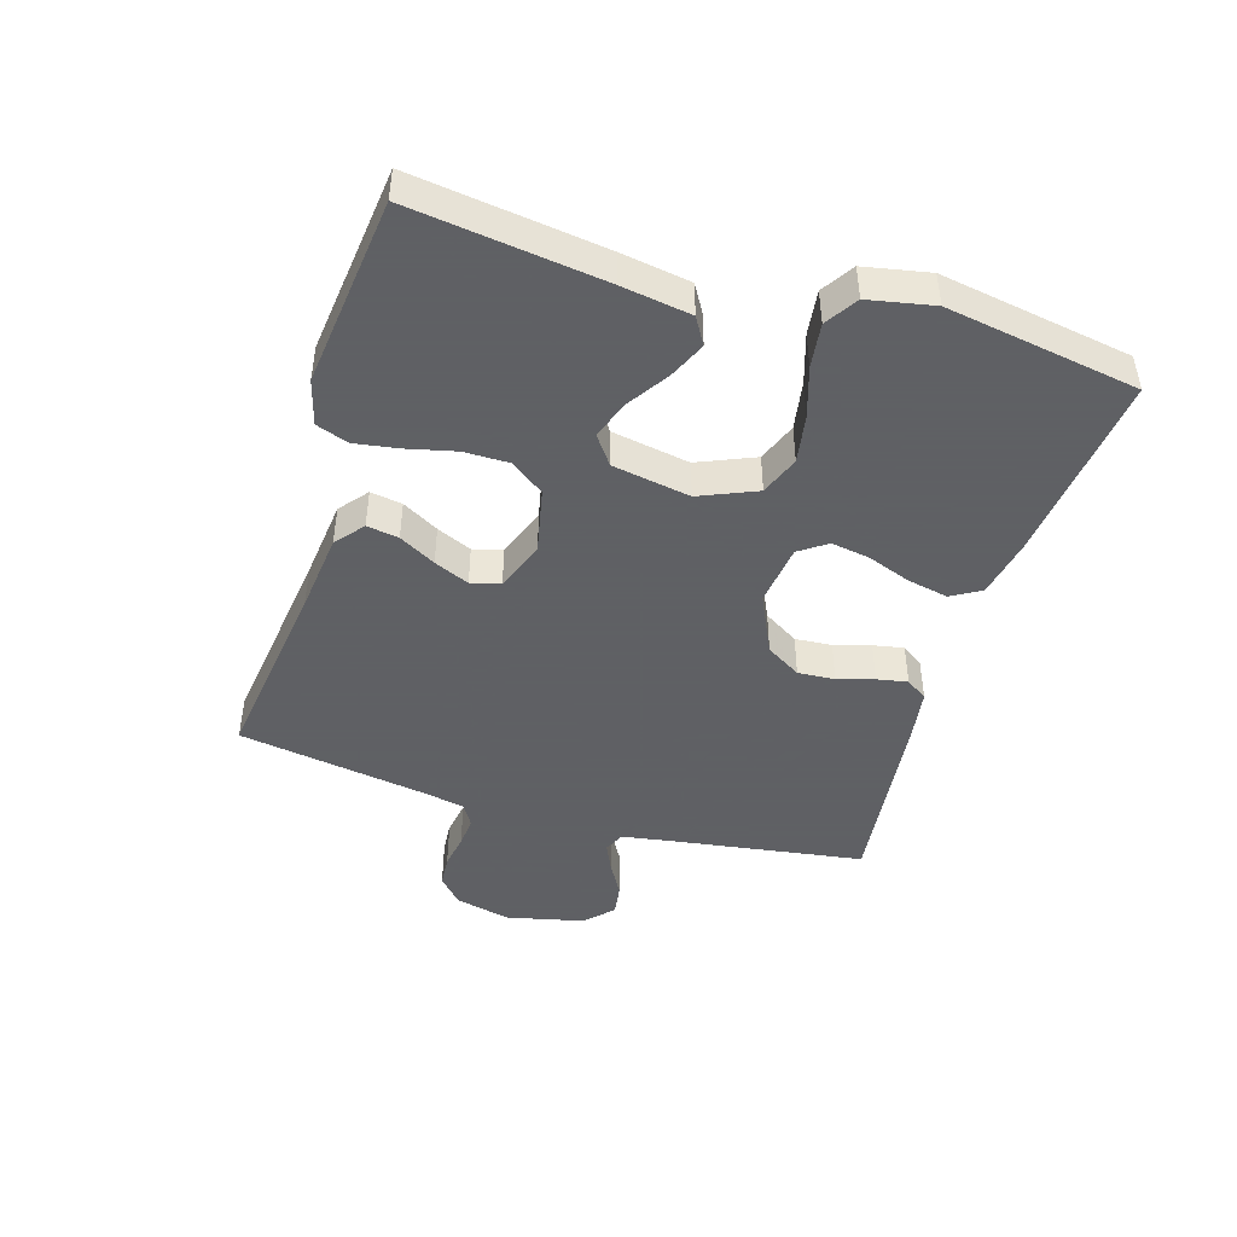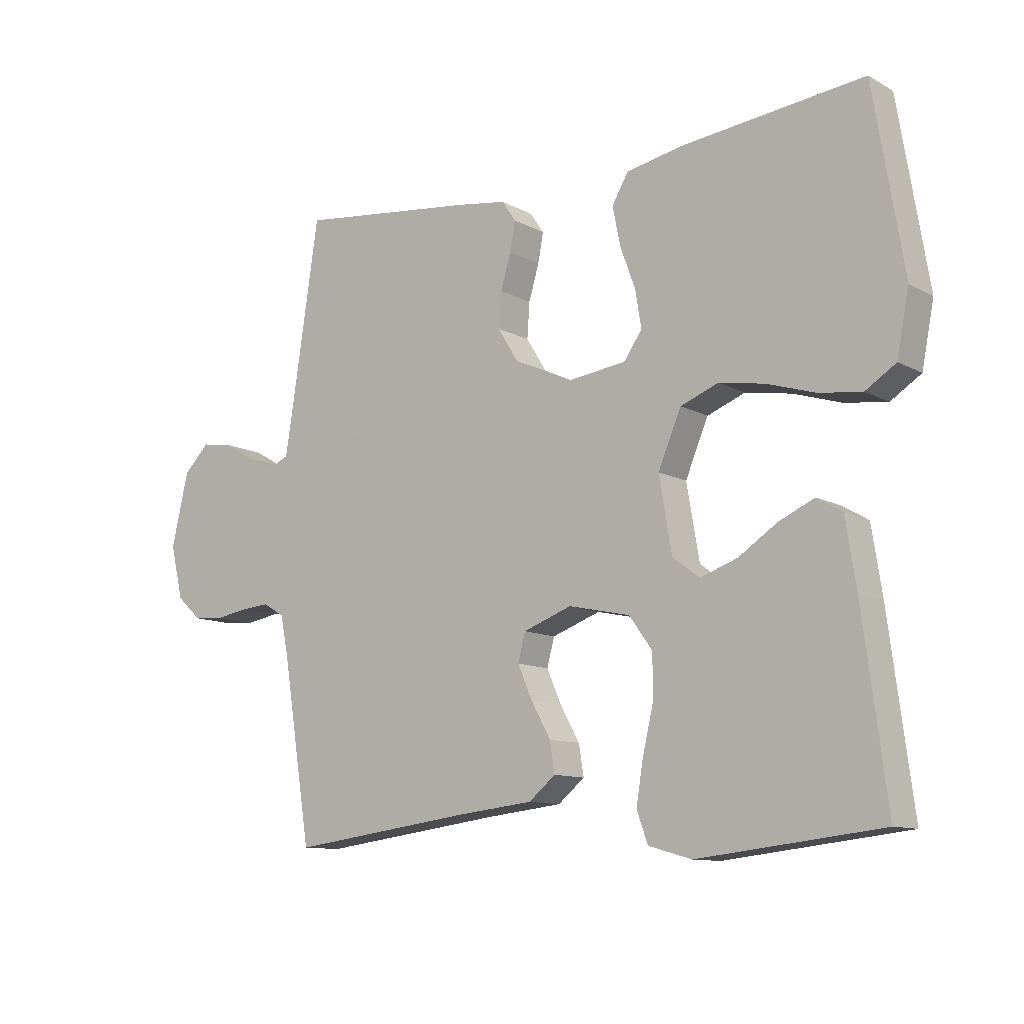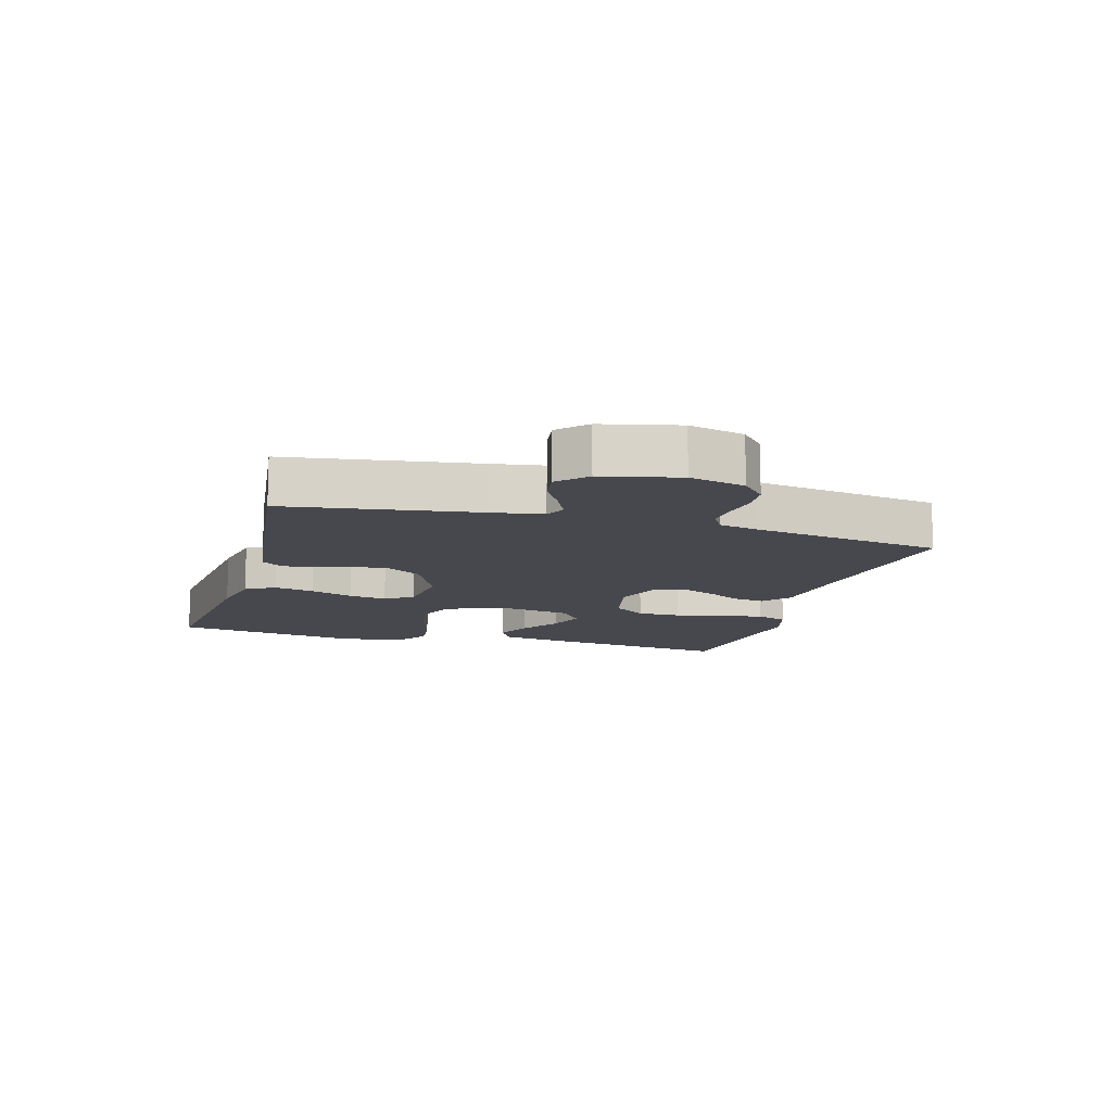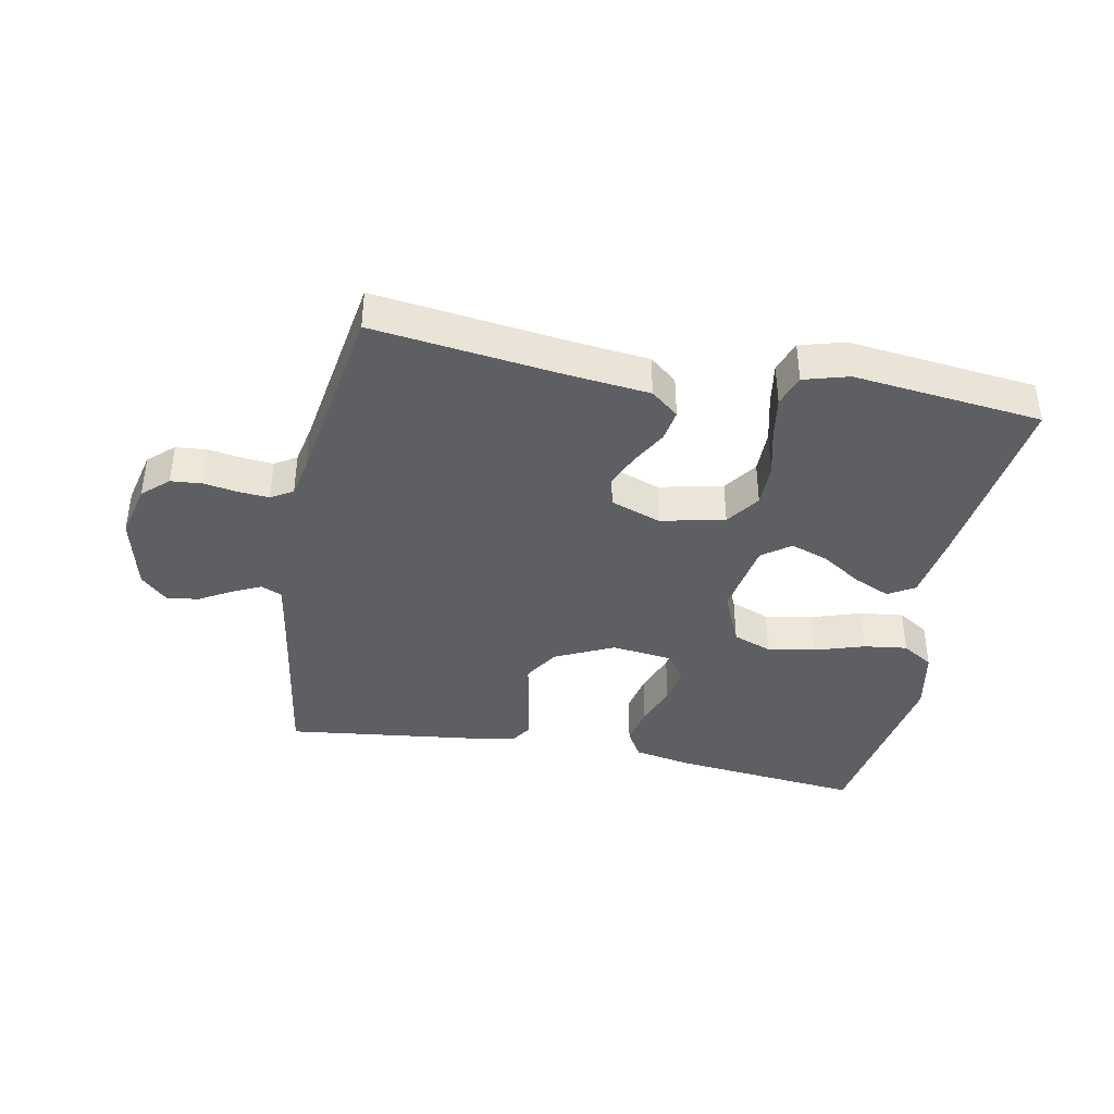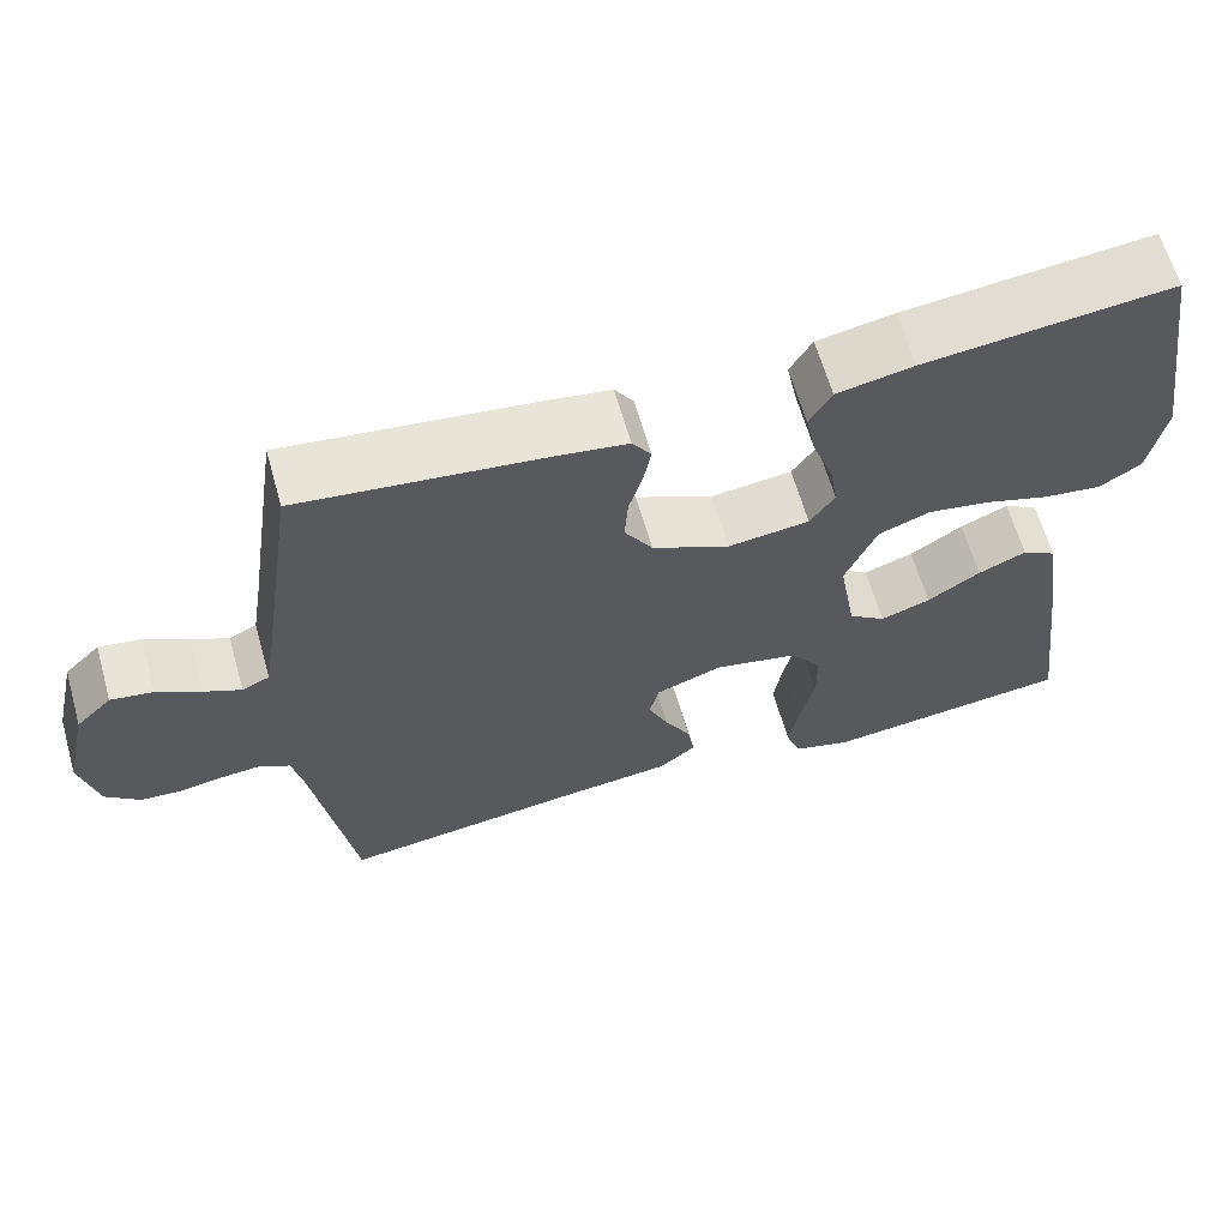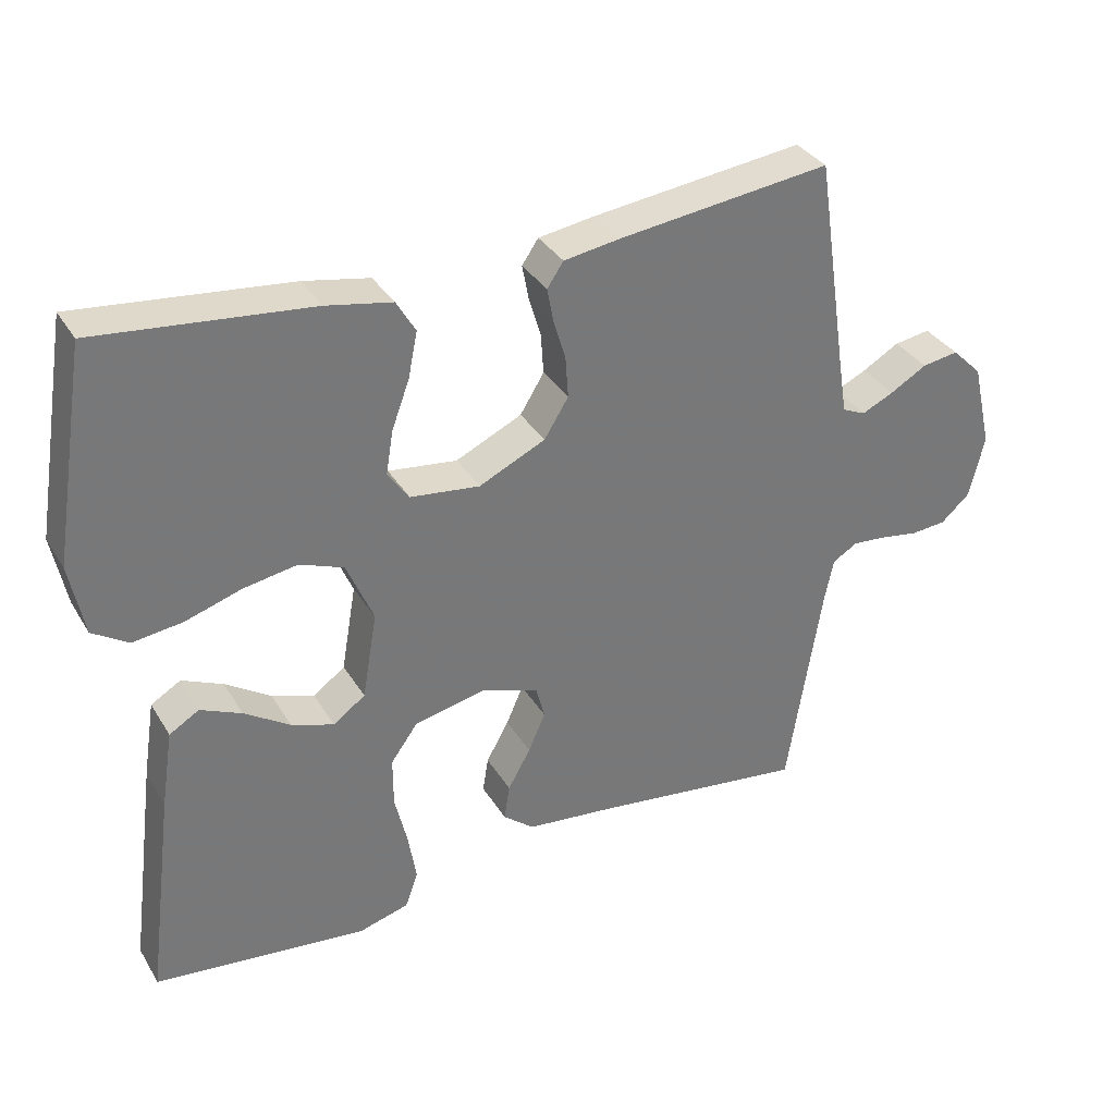
<metadata>
{"format":"obj","ext":"obj","renderer":"f3d","projection":"perspective","resolution":1024,"background":"white","views":[{"elev":-45.3,"azim":-107.0,"up":"+Y"},{"elev":-11.0,"azim":-142.4,"up":"+Z"},{"elev":-11.9,"azim":74.0,"up":"+Y"},{"elev":-39.7,"azim":169.2,"up":"+Y"},{"elev":63.3,"azim":164.1,"up":"+Z"},{"elev":34.3,"azim":-27.1,"up":"+Z"}]}
</metadata>
<code>
v 0.5 0.07 0.5
v 0.545 0.07 0.2
v 0.558 0.07 0.119
v 0.591 0.07 0.104
v 0.636 0.07 0.125
v 0.688 0.07 0.155
v 0.739 0.07 0.163
v 0.782 0.07 0.121
v 0.81 0.07 0
v 0.789 0.07 -0.088
v 0.748 0.07 -0.125
v 0.698 0.07 -0.129
v 0.644 0.07 -0.12
v 0.596 0.07 -0.116
v 0.561 0.07 -0.137
v 0.548 0.07 -0.2
v 0.5 0.07 -0.5
v 0.2 0.07 -0.461
v 0.072 0.07 -0.447
v 0.028 0.07 -0.411
v 0.036 0.07 -0.361
v 0.068 0.07 -0.304
v 0.092 0.07 -0.249
v 0.08 0.07 -0.203
v 0 0.07 -0.174
v -0.102 0.07 -0.196
v -0.14 0.07 -0.249
v -0.14 0.07 -0.319
v -0.122 0.07 -0.395
v -0.111 0.07 -0.464
v -0.129 0.07 -0.514
v -0.2 0.07 -0.534
v -0.5 0.07 -0.5
v -0.461 0.07 -0.2
v -0.444 0.07 -0.091
v -0.402 0.07 -0.066
v -0.344 0.07 -0.092
v -0.28 0.07 -0.134
v -0.22 0.07 -0.155
v -0.175 0.07 -0.122
v -0.154 0.07 0
v -0.192 0.07 0.089
v -0.254 0.07 0.113
v -0.33 0.07 0.1
v -0.409 0.07 0.075
v -0.479 0.07 0.066
v -0.529 0.07 0.098
v -0.549 0.07 0.2
v -0.5 0.07 0.5
v -0.2 0.07 0.468
v -0.107 0.07 0.45
v -0.08 0.07 0.404
v -0.093 0.07 0.34
v -0.118 0.07 0.272
v -0.128 0.07 0.211
v -0.098 0.07 0.168
v 0 0.07 0.156
v 0.094 0.07 0.2
v 0.128 0.07 0.255
v 0.124 0.07 0.313
v 0.107 0.07 0.37
v 0.098 0.07 0.418
v 0.121 0.07 0.452
v 0.2 0.07 0.464
v 0.5 0 0.5
v 0.545 0 0.2
v 0.558 0 0.119
v 0.591 0 0.104
v 0.636 0 0.125
v 0.688 0 0.155
v 0.739 0 0.163
v 0.782 0 0.121
v 0.81 0 0
v 0.789 0 -0.088
v 0.748 0 -0.125
v 0.698 0 -0.129
v 0.644 0 -0.12
v 0.596 0 -0.116
v 0.561 0 -0.137
v 0.548 0 -0.2
v 0.5 0 -0.5
v 0.2 0 -0.461
v 0.072 0 -0.447
v 0.028 0 -0.411
v 0.036 0 -0.361
v 0.068 0 -0.304
v 0.092 0 -0.249
v 0.08 0 -0.203
v 0 0 -0.174
v -0.102 0 -0.196
v -0.14 0 -0.249
v -0.14 0 -0.319
v -0.122 0 -0.395
v -0.111 0 -0.464
v -0.129 0 -0.514
v -0.2 0 -0.534
v -0.5 0 -0.5
v -0.461 0 -0.2
v -0.444 0 -0.091
v -0.402 0 -0.066
v -0.344 0 -0.092
v -0.28 0 -0.134
v -0.22 0 -0.155
v -0.175 0 -0.122
v -0.154 0 0
v -0.192 0 0.089
v -0.254 0 0.113
v -0.33 0 0.1
v -0.409 0 0.075
v -0.479 0 0.066
v -0.529 0 0.098
v -0.549 0 0.2
v -0.5 0 0.5
v -0.2 0 0.468
v -0.107 0 0.45
v -0.08 0 0.404
v -0.093 0 0.34
v -0.118 0 0.272
v -0.128 0 0.211
v -0.098 0 0.168
v 0 0 0.156
v 0.094 0 0.2
v 0.128 0 0.255
v 0.124 0 0.313
v 0.107 0 0.37
v 0.098 0 0.418
v 0.121 0 0.452
v 0.2 0 0.464
f 64 1 2
f 63 64 2
f 62 63 2
f 61 62 2
f 60 61 2
f 59 60 2 3
f 58 59 3 4
f 57 58 4
f 52 53 54
f 51 52 54
f 50 51 54
f 49 50 54
f 48 49 54
f 47 48 54
f 46 47 54
f 45 46 54
f 44 45 54
f 43 44 54 55
f 42 43 55 56
f 36 37 38
f 35 36 38
f 34 35 38
f 33 34 38
f 32 33 38
f 31 32 38
f 30 31 38
f 29 30 38
f 28 29 38
f 27 28 38 39
f 26 27 39 40
f 20 21 22
f 19 20 22
f 18 19 22
f 18 22 23
f 17 18 23
f 16 17 23
f 15 16 23 24
f 11 12 13
f 10 11 13
f 9 10 13
f 8 9 13
f 7 8 13
f 6 7 13
f 5 6 13
f 4 5 13 14
f 15 24 25
f 14 15 25
f 4 14 25
f 57 4 25
f 26 40 41
f 25 26 41
f 57 25 41
f 56 57 41
f 41 42 56
f 66 65 128
f 66 128 127
f 66 127 126
f 66 126 125
f 66 125 124
f 67 66 124 123
f 68 67 123 122
f 68 122 121
f 118 117 116
f 118 116 115
f 118 115 114
f 118 114 113
f 118 113 112
f 118 112 111
f 118 111 110
f 118 110 109
f 118 109 108
f 119 118 108 107
f 120 119 107 106
f 102 101 100
f 102 100 99
f 102 99 98
f 102 98 97
f 102 97 96
f 102 96 95
f 102 95 94
f 102 94 93
f 102 93 92
f 103 102 92 91
f 104 103 91 90
f 86 85 84
f 86 84 83
f 86 83 82
f 87 86 82
f 87 82 81
f 87 81 80
f 88 87 80 79
f 77 76 75
f 77 75 74
f 77 74 73
f 77 73 72
f 77 72 71
f 77 71 70
f 77 70 69
f 78 77 69 68
f 89 88 79
f 89 79 78
f 89 78 68
f 89 68 121
f 105 104 90
f 105 90 89
f 105 89 121
f 105 121 120
f 120 106 105
f 1 65 66 2
f 2 66 67 3
f 3 67 68 4
f 4 68 69 5
f 5 69 70 6
f 6 70 71 7
f 7 71 72 8
f 8 72 73 9
f 9 73 74 10
f 10 74 75 11
f 11 75 76 12
f 12 76 77 13
f 13 77 78 14
f 14 78 79 15
f 15 79 80 16
f 16 80 81 17
f 17 81 82 18
f 18 82 83 19
f 19 83 84 20
f 20 84 85 21
f 21 85 86 22
f 22 86 87 23
f 23 87 88 24
f 24 88 89 25
f 25 89 90 26
f 26 90 91 27
f 27 91 92 28
f 28 92 93 29
f 29 93 94 30
f 30 94 95 31
f 31 95 96 32
f 32 96 97 33
f 33 97 98 34
f 34 98 99 35
f 35 99 100 36
f 36 100 101 37
f 37 101 102 38
f 38 102 103 39
f 39 103 104 40
f 40 104 105 41
f 41 105 106 42
f 42 106 107 43
f 43 107 108 44
f 44 108 109 45
f 45 109 110 46
f 46 110 111 47
f 47 111 112 48
f 48 112 113 49
f 49 113 114 50
f 50 114 115 51
f 51 115 116 52
f 52 116 117 53
f 53 117 118 54
f 54 118 119 55
f 55 119 120 56
f 56 120 121 57
f 57 121 122 58
f 58 122 123 59
f 59 123 124 60
f 60 124 125 61
f 61 125 126 62
f 62 126 127 63
f 63 127 128 64
f 64 128 65 1

</code>
